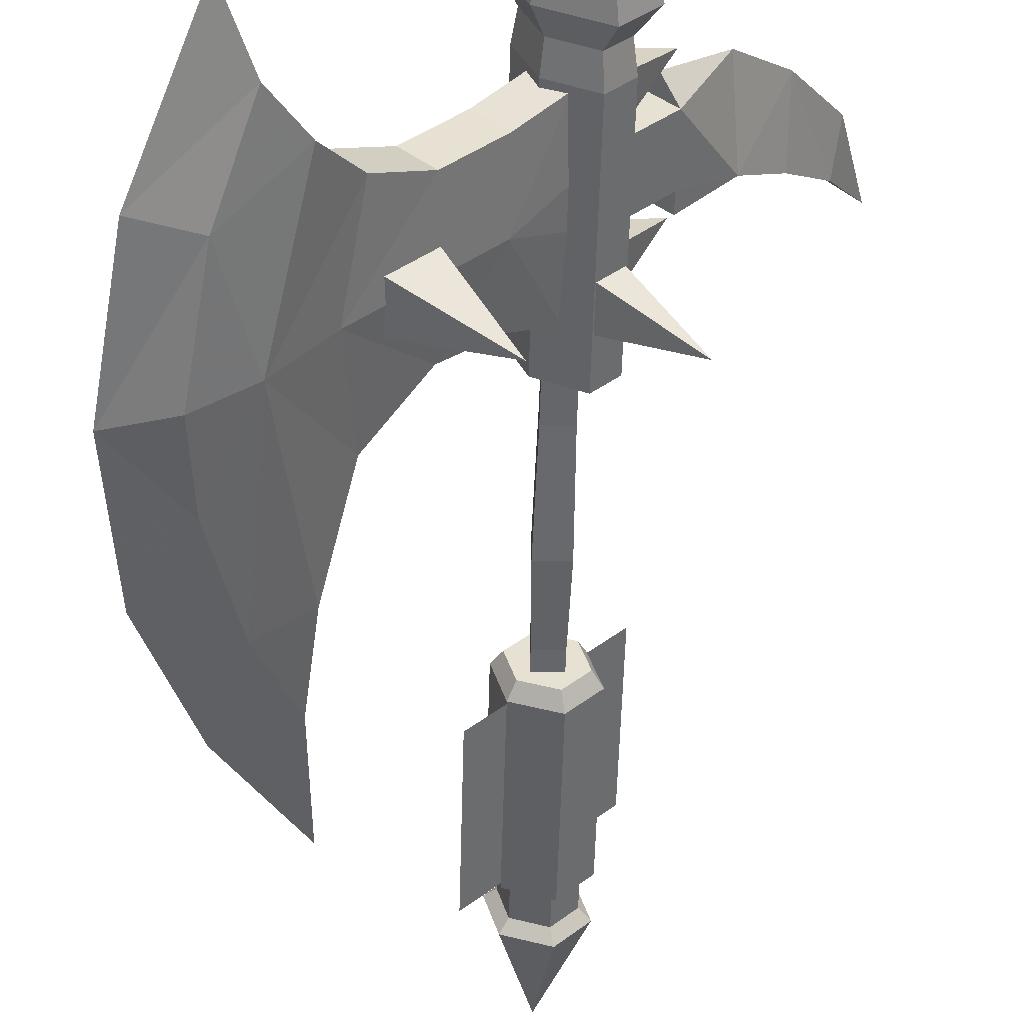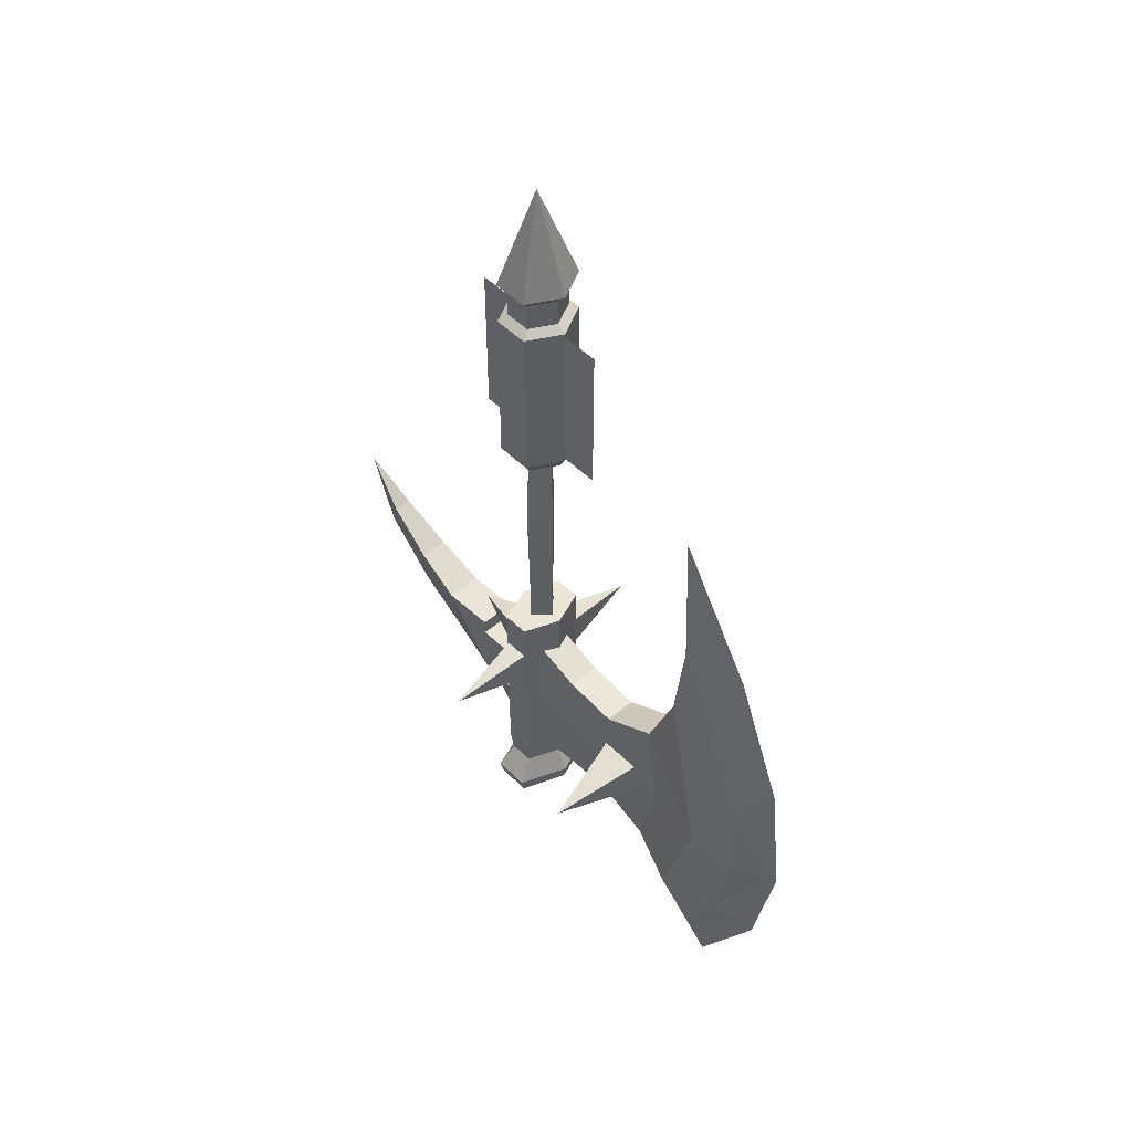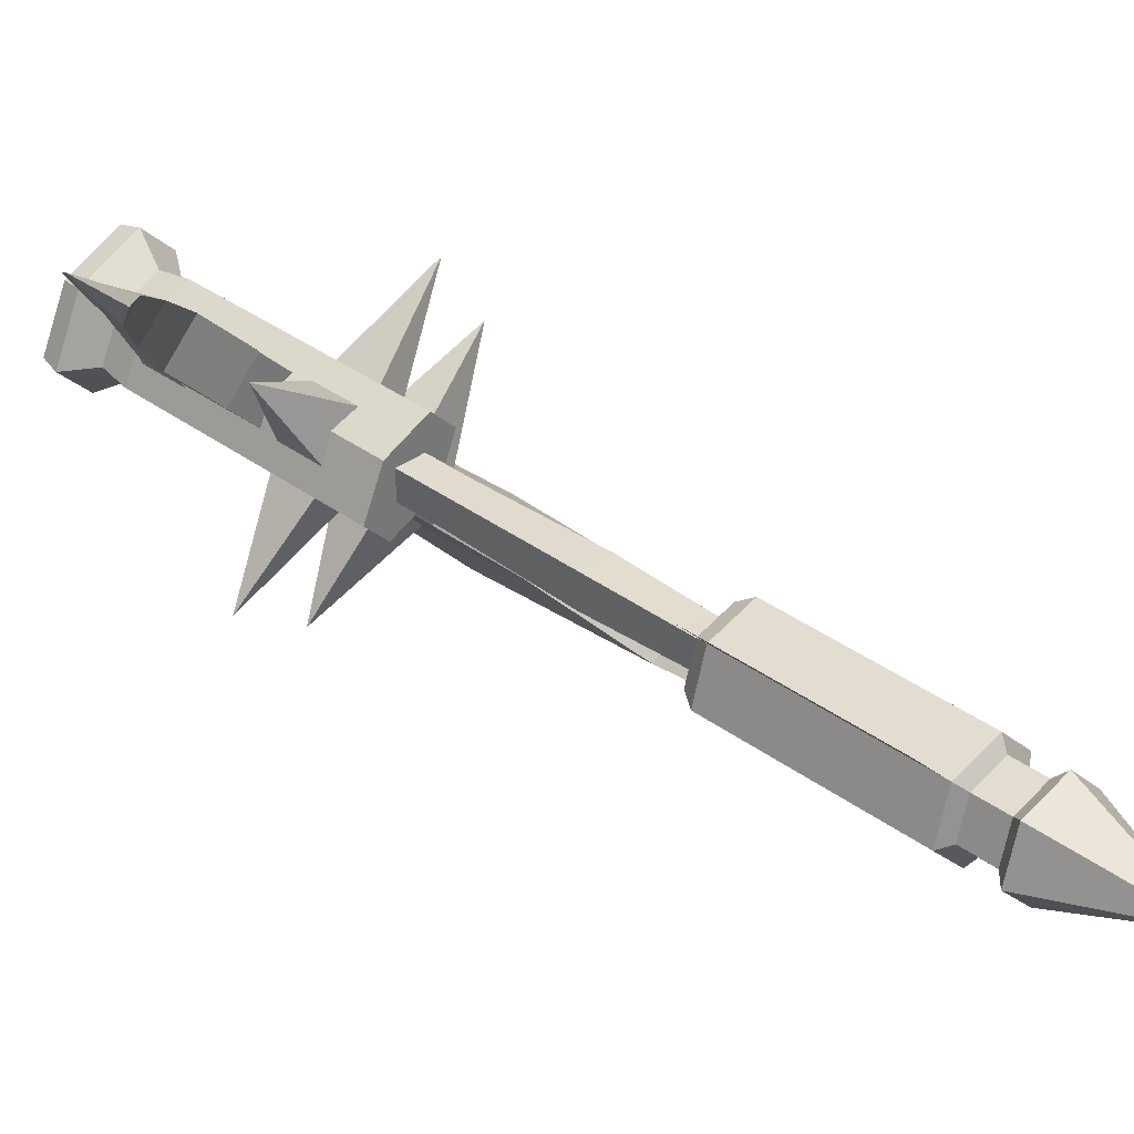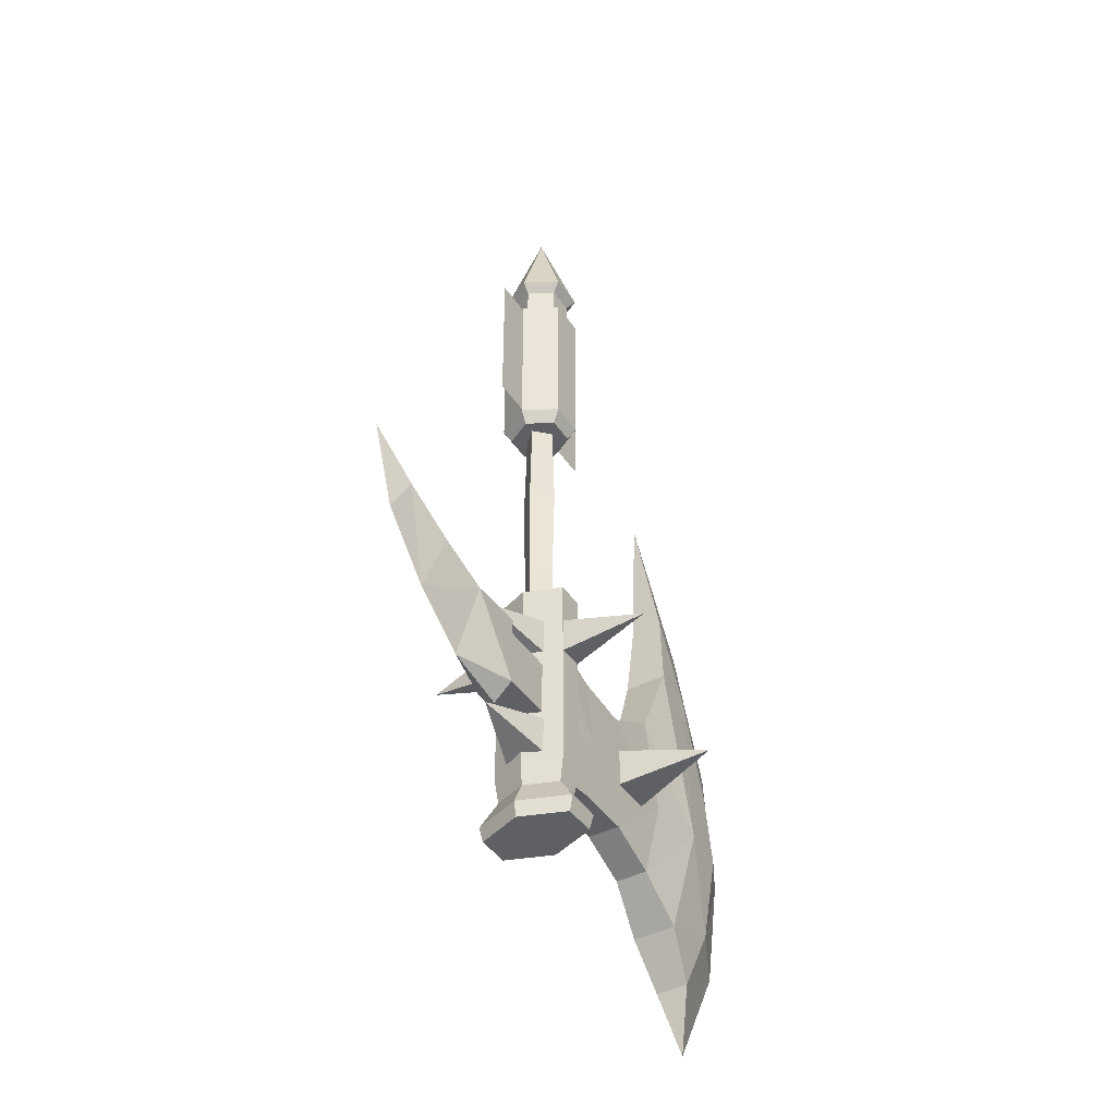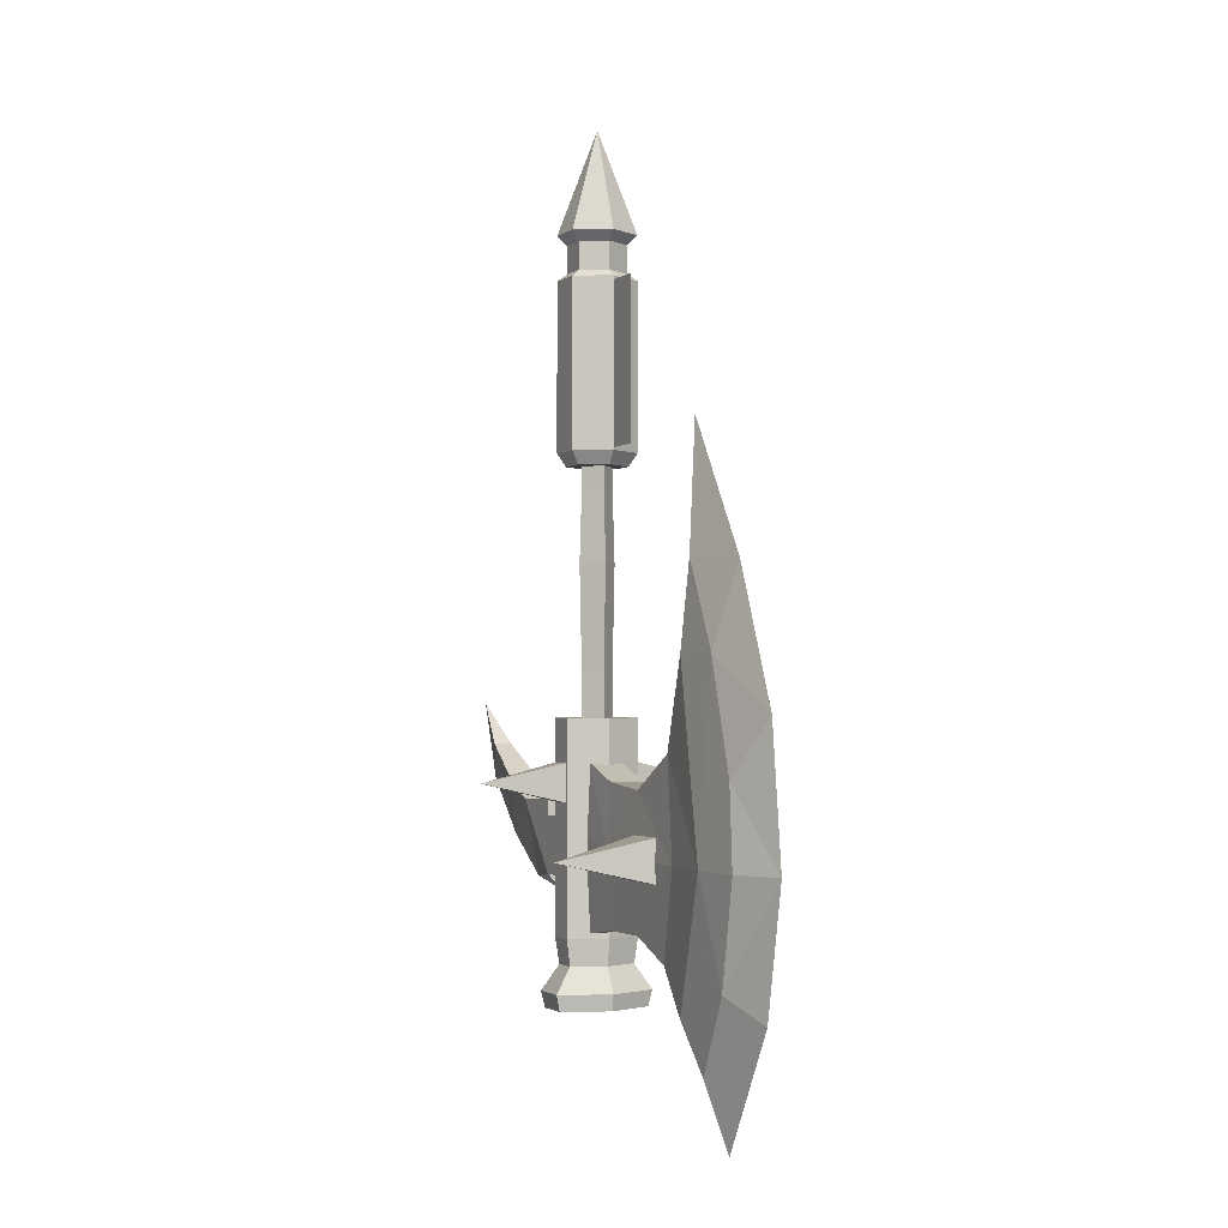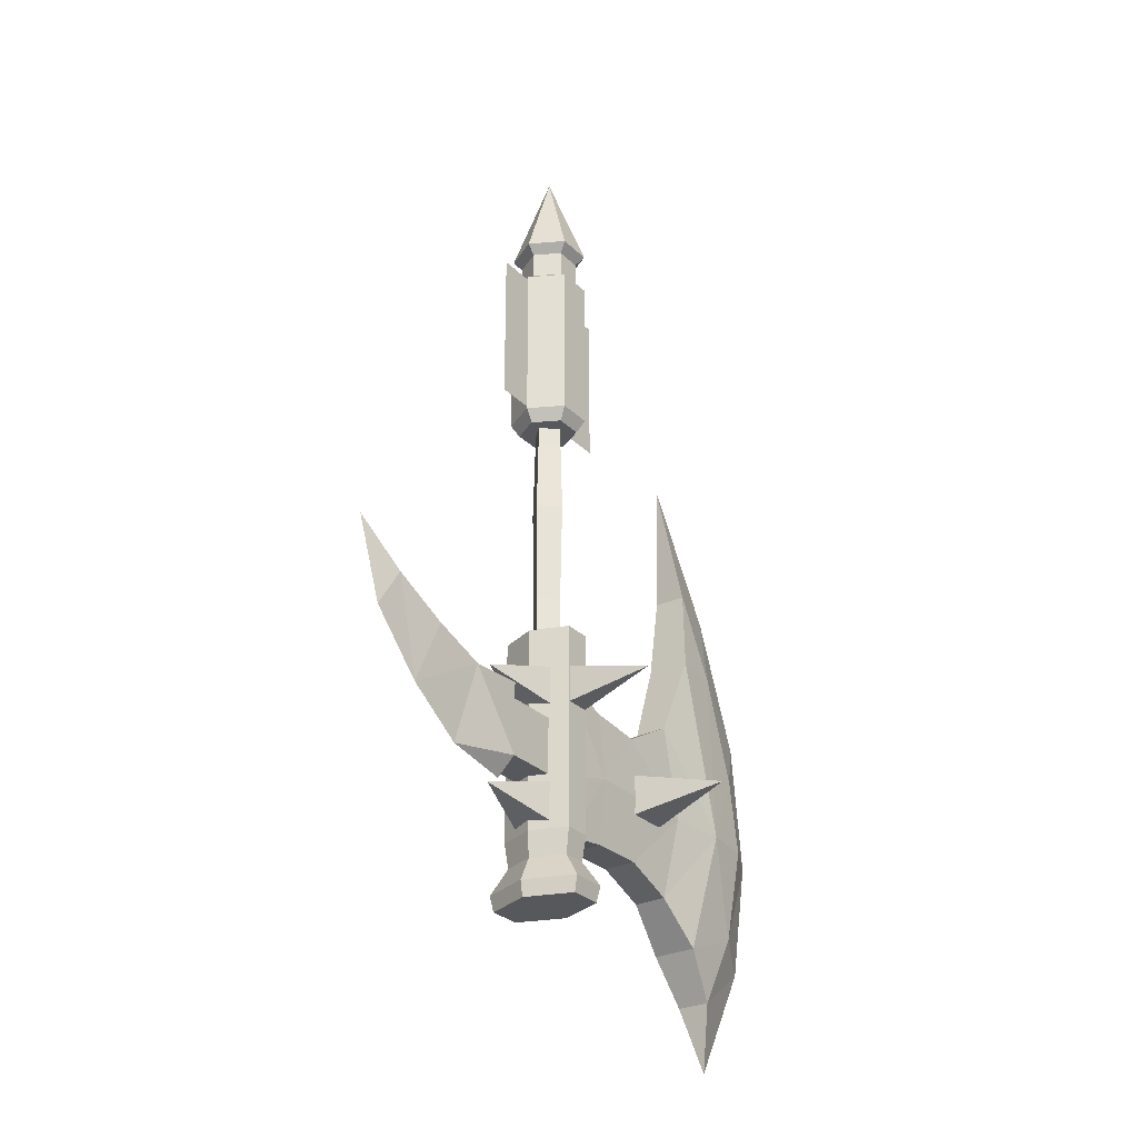
<metadata>
{"format":"obj","ext":"obj","renderer":"f3d","projection":"perspective","resolution":1024,"background":"white","views":[{"elev":-51.9,"azim":-1.5,"up":"+Z"},{"elev":49.2,"azim":-177.6,"up":"+Y"},{"elev":34.3,"azim":135.1,"up":"+Z"},{"elev":-42.7,"azim":76.3,"up":"+Y"},{"elev":-2.0,"azim":-160.3,"up":"+Y"},{"elev":-28.8,"azim":80.6,"up":"+Y"}]}
</metadata>
<code>
g sdfsd
v -44.1 14.16 24.22
v -44.1 16.81 24.22
v -44.1 16.81 23.14
v -44.1 14.16 23.14
v -44.1 5.698 24.22
v -44.1 5.698 23.14
v -44.1 1.93 23.14
v -44.1 1.93 24.22
v -44.18 10.64 24.3
v -44.18 10.64 23.07
v -43.02 14.16 24.22
v -43.02 16.81 24.22
v -43.02 1.93 24.22
v -43.02 5.698 24.22
v -42.95 10.64 24.3
v -43.02 14.16 23.14
v -43.02 16.81 23.14
v -43.02 5.698 23.14
v -43.02 1.93 23.14
v -42.95 10.64 23.07
v -47.5 0.8244 27.67
v -44.13 1.776 25.19
v -45.03 1.776 24.3
v -45.03 -0.1275 24.3
v -44.13 -0.1275 25.19
v -51.97 -2.221 22.5
v -47.61 -1.068 19.84
v -49.31 -1.068 18.14
v -49.31 -3.374 18.14
v -47.61 -3.374 19.84
v -40.56 -4.811 26.7
v -42.26 -3.859 23.61
v -43.64 -3.859 24.99
v -43.64 -5.763 24.99
v -42.26 -5.763 23.61
v -40.56 0.8244 26.7
v -42.26 1.776 23.61
v -43.64 1.776 24.99
v -43.64 -0.1275 24.99
v -42.26 -0.1275 23.61
v -44.74 -2.221 15.27
v -49.1 -1.068 17.93
v -47.4 -1.068 19.63
v -49.1 -3.374 17.93
v -47.4 -3.374 19.63
v -39.57 0.8244 19.73
v -42.94 1.776 22.21
v -42.05 1.776 23.1
v -42.94 -0.1275 22.21
v -42.05 -0.1275 23.1
v -48.86 -6.516 17.27
v -49.97 -6.516 18.39
v -51.59 -8.473 17.15
v -50.1 -8.473 15.66
v -52.47 -10.65 15.89
v -51.36 -10.65 14.78
v -47.09 -5.531 19.04
v -48.21 -5.531 20.15
v -49.1 2.278 17.04
v -50.13 6.439 15.63
v -51.62 6.439 17.12
v -50.21 2.278 18.15
v -51.65 10.39 16.71
v -50.54 10.39 15.6
v -47.09 0.6675 19.04
v -48.21 0.6675 20.15
v -52.45 -13.72 14.8
v -50.38 16.41 16.87
v -45.2 -5.547 20.94
v -46.31 -5.547 22.05
v -46.31 0.9297 22.05
v -45.2 0.9297 20.94
v -43.6 -5.879 22.54
v -44.71 -5.879 23.65
v -44.71 1.746 23.65
v -43.6 1.746 22.54
v -41.69 -3.531 26.8
v -43.51 -3.531 24.97
v -42.27 -3.531 23.74
v -40.45 -3.531 25.56
v -40.45 -0.82 25.56
v -42.27 -0.82 23.74
v -43.51 -0.82 24.97
v -41.69 -0.82 26.8
v -38.55 -0.1718 27.46
v -40.45 -0.02252 25.56
v -41.68 -0.02252 26.8
v -39.78 -0.1718 28.7
v -37.98 0.8626 30.25
v -36.99 0.8626 29.27
v -36.04 2.337 31.82
v -35.42 2.337 31.21
v -34.15 4.32 33.1
v -41.07 -4.379 26.18
v -41.69 -3.531 26.8
v -40.45 -3.531 25.56
v -40.45 -0.82 25.56
v -41.69 -0.82 26.8
v -41.68 -0.02252 26.8
v -40.45 -0.02252 25.56
v -44.51 15.76 22.73
v -44.51 23.29 22.73
v -46.08 23.29 21.17
v -46.08 15.76 21.17
v -42.61 15.76 24.63
v -41.05 15.76 26.2
v -41.05 23.29 26.2
v -42.61 23.29 24.63
v -53.19 -2.301 15.87
v -54.74 -2.308 13.97
v -53.9 -7.123 14.66
v -46.31 -5.547 22.05
v -44.71 -5.879 23.65
v -46.53 -2.308 22.07
v -48.21 -5.531 20.15
v -49.97 -6.516 18.39
v -50.89 -2.309 17.72
v -51.59 -8.473 17.15
v -52.47 -10.65 15.89
v -54.67 -8.182 12.58
v -52.45 -13.72 14.8
v -54.36 1.338 14.2
v -46.31 0.9297 22.05
v -48.21 0.6675 20.15
v -50.21 2.278 18.15
v -51.62 6.439 17.12
v -53.14 6.445 15.32
v -53.14 10.2 14.11
v -54.97 3.965 12.28
v -55.49 -2.308 11.76
v -51.65 10.39 16.71
v -50.38 16.41 16.87
v -43.51 -3.531 24.97
v -44.71 1.746 23.65
v -43.51 -0.82 24.97
v -51.38 -2.301 14.06
v -52.59 -7.123 13.35
v -53.28 -2.308 12.51
v -45.2 -5.547 20.94
v -45.18 -2.308 20.72
v -43.6 -5.879 22.54
v -47.09 -5.531 19.04
v -48.86 -6.516 17.27
v -50.1 -8.473 15.66
v -49.53 -2.309 16.36
v -51.36 -10.65 14.78
v -52.45 -13.72 14.8
v -54.67 -8.182 12.58
v -53.05 1.338 12.89
v -47.09 0.6675 19.04
v -45.2 0.9297 20.94
v -49.1 2.278 17.04
v -50.13 6.439 15.63
v -51.93 6.445 14.11
v -54.97 3.965 12.28
v -53.14 10.2 14.11
v -55.49 -2.308 11.76
v -50.38 16.41 16.87
v -50.54 10.39 15.6
v -42.27 -3.531 23.74
v -43.6 1.746 22.54
v -42.27 -0.82 23.74
v -41.69 -0.82 26.8
v -43.51 -0.82 24.97
v -43.51 -3.531 24.97
v -41.69 -3.531 26.8
v -41.68 -0.02252 26.8
v -39.78 -0.1718 28.7
v -38.89 -3.837 28.36
v -36.95 -2.014 30.3
v -37.98 0.8626 30.25
v -36.04 2.337 31.82
v -35.13 0.5765 32.12
v -34.15 4.32 33.1
v -41.07 -4.379 26.18
v -40.45 -0.82 25.56
v -40.45 -3.531 25.56
v -42.27 -3.531 23.74
v -42.27 -0.82 23.74
v -40.45 -0.02252 25.56
v -38.55 -0.1718 27.46
v -36.99 0.8626 29.27
v -36.95 -2.014 30.3
v -38.89 -3.837 28.36
v -35.42 2.337 31.21
v -35.13 0.5765 32.12
v -34.15 4.32 33.1
v -41.07 -4.379 26.18
v -43.98 15.03 25.03
v -44.1 15.65 25.43
v -45.31 15.65 24.22
v -44.91 15.03 24.1
v -42.62 15.03 24.63
v -42.34 15.65 24.91
v -44.79 15.65 22.46
v -44.51 15.03 22.74
v -44.1 23.48 25.43
v -45.31 23.48 24.22
v -42.34 23.48 24.91
v -44.79 23.48 22.46
v -43.97 23.8 25
v -44.87 23.8 24.09
v -42.64 23.8 24.6
v -44.48 23.8 22.76
v -43.97 25.11 25
v -44.87 25.11 24.09
v -42.64 25.11 24.6
v -44.48 25.11 22.76
v -44.1 25.56 25.43
v -45.31 25.56 24.22
v -42.34 25.56 24.91
v -44.79 25.56 22.46
v -43.56 30.37 23.68
v -42.22 15.03 23.27
v -43.15 15.03 22.34
v -43.03 15.65 21.94
v -41.82 15.65 23.15
v -43.03 23.48 21.94
v -41.82 23.48 23.15
v -43.16 23.8 22.37
v -42.25 23.8 23.28
v -43.16 25.11 22.37
v -42.25 25.11 23.28
v -43.03 25.56 21.94
v -41.82 25.56 23.15
v -46.08 23.29 21.17
v -44.51 23.29 22.73
v -44.51 15.76 22.73
v -44.51 15.76 22.73
v -46.08 15.76 21.17
v -46.08 23.29 21.17
v -41.05 23.29 26.2
v -41.05 15.76 26.2
v -42.61 15.76 24.63
v -42.61 15.76 24.63
v -42.61 23.29 24.63
v -41.05 23.29 26.2
v -44.47 3.704 22.78
v -45.24 3.704 24.49
v -44.32 3.704 25.41
v -42.61 3.704 24.64
v -42.38 -9.272 24.87
v -44.51 -9.272 25.82
v -45.65 -9.272 24.68
v -44.69 -9.272 22.56
v -45.82 -8.51 24.76
v -45.65 -9.272 24.68
v -44.51 -9.272 25.82
v -44.59 -8.51 25.99
v -45.07 -7.332 24.42
v -44.24 -7.332 25.24
v -44.32 -6.114 25.41
v -45.24 -6.114 24.49
v -42.38 -9.272 24.87
v -42.29 -8.51 24.96
v -42.7 -7.332 24.55
v -42.61 -6.114 24.64
v -44.78 -8.51 22.46
v -44.69 -9.272 22.56
v -44.37 -7.332 22.87
v -44.47 -6.114 22.78
v -41.83 3.704 22.93
v -42.75 3.704 22.01
v -42.57 -9.272 21.6
v -41.43 -9.272 22.74
v -42.49 -8.51 21.43
v -41.26 -8.51 22.66
v -41.43 -9.272 22.74
v -42.57 -9.272 21.6
v -42.83 -7.332 22.18
v -42.01 -7.332 23.01
v -42.75 -6.114 22.01
v -41.83 -6.114 22.93
f 1 2 3
f 3 4 1
f 5 6 7
f 7 8 5
f 9 10 6
f 6 5 9
f 1 4 10
f 10 9 1
f 1 11 12
f 12 2 1
f 5 8 13
f 13 14 5
f 9 5 14
f 14 15 9
f 1 9 15
f 15 11 1
f 16 4 3
f 3 17 16
f 18 19 7
f 7 6 18
f 20 18 6
f 6 10 20
f 16 20 10
f 10 4 16
f 16 17 12
f 12 11 16
f 18 14 13
f 13 19 18
f 20 15 14
f 14 18 20
f 16 11 15
f 15 20 16
f 21 22 23
f 21 23 24
f 21 24 25
f 21 25 22
f 26 27 28
f 26 28 29
f 26 29 30
f 26 30 27
f 31 32 33
f 31 33 34
f 31 34 35
f 31 35 32
f 36 37 38
f 36 38 39
f 36 39 40
f 36 40 37
f 41 42 43
f 41 44 42
f 41 45 44
f 41 43 45
f 46 47 48
f 46 49 47
f 46 50 49
f 46 48 50
f 51 52 53
f 53 54 51
f 54 53 55
f 55 56 54
f 57 58 52
f 52 51 57
f 59 60 61
f 61 62 59
f 63 61 60
f 60 64 63
f 65 59 62
f 62 66 65
f 55 67 56
f 64 68 63
f 69 70 58
f 58 57 69
f 71 72 65
f 65 66 71
f 73 74 70
f 70 69 73
f 75 76 72
f 72 71 75
f 77 78 79
f 79 80 77
f 81 82 83
f 83 84 81
f 85 86 87
f 87 88 85
f 85 88 89
f 89 90 85
f 91 92 90
f 90 89 91
f 91 93 92
f 94 95 96
f 97 98 99
f 99 100 97
f 101 102 103
f 103 104 101
f 105 106 107
f 107 108 105
f 109 110 111
f 112 113 114
f 114 115 112
f 116 117 109
f 109 118 116
f 119 111 120
f 120 121 119
f 115 114 117
f 117 116 115
f 109 122 110
f 114 123 124
f 125 126 109
f 109 117 125
f 127 128 129
f 129 122 127
f 124 125 117
f 117 114 124
f 111 110 130
f 130 120 111
f 111 119 118
f 118 109 111
f 130 110 122
f 122 129 130
f 122 109 127
f 128 127 131
f 131 132 128
f 127 109 126
f 126 131 127
f 113 133 114
f 134 123 114
f 135 134 114
f 133 135 114
f 136 137 138
f 139 140 141
f 140 139 142
f 143 144 136
f 136 145 143
f 146 147 148
f 148 137 146
f 142 143 145
f 145 140 142
f 136 138 149
f 140 150 151
f 152 145 136
f 136 153 152
f 154 149 155
f 155 156 154
f 150 140 145
f 145 152 150
f 137 148 157
f 157 138 137
f 137 136 144
f 144 146 137
f 157 155 149
f 149 138 157
f 149 154 136
f 156 158 159
f 159 154 156
f 154 159 153
f 153 136 154
f 141 140 160
f 161 140 151
f 162 140 161
f 160 140 162
f 163 164 165
f 165 166 163
f 167 163 168
f 168 169 170
f 170 171 168
f 172 171 170
f 170 173 172
f 173 174 172
f 166 175 169
f 168 163 166
f 166 169 168
f 176 177 178
f 178 179 176
f 180 181 176
f 181 182 183
f 183 184 181
f 185 186 183
f 183 182 185
f 186 185 187
f 177 184 188
f 181 184 177
f 177 176 181
f 189 190 191
f 191 192 189
f 193 194 190
f 190 189 193
f 192 191 195
f 195 196 192
f 190 197 198
f 198 191 190
f 194 199 197
f 197 190 194
f 191 198 200
f 200 195 191
f 197 201 202
f 202 198 197
f 199 203 201
f 201 197 199
f 198 202 204
f 204 200 198
f 201 205 206
f 206 202 201
f 203 207 205
f 205 201 203
f 202 206 208
f 208 204 202
f 205 209 210
f 210 206 205
f 207 211 209
f 209 205 207
f 206 210 212
f 212 208 206
f 210 209 213
f 209 211 213
f 212 210 213
f 193 189 192
f 192 196 193
f 214 215 216
f 216 217 214
f 193 214 217
f 217 194 193
f 215 196 195
f 195 216 215
f 217 216 218
f 218 219 217
f 194 217 219
f 219 199 194
f 216 195 200
f 200 218 216
f 219 218 220
f 220 221 219
f 199 219 221
f 221 203 199
f 218 200 204
f 204 220 218
f 221 220 222
f 222 223 221
f 203 221 223
f 223 207 203
f 220 204 208
f 208 222 220
f 223 222 224
f 224 225 223
f 207 223 225
f 225 211 207
f 222 208 212
f 212 224 222
f 224 213 225
f 225 213 211
f 212 213 224
f 193 196 215
f 215 214 193
f 226 227 228
f 229 230 231
f 232 233 234
f 235 236 237
f 238 239 240
f 240 241 238
f 242 243 244
f 244 245 242
f 246 247 248
f 248 249 246
f 250 246 249
f 249 251 250
f 251 252 253
f 253 250 251
f 249 248 254
f 254 255 249
f 251 249 255
f 255 256 251
f 256 257 252
f 252 251 256
f 258 259 247
f 247 246 258
f 260 258 246
f 246 250 260
f 250 253 261
f 261 260 250
f 252 240 239
f 239 253 252
f 257 241 240
f 240 252 257
f 253 239 238
f 238 261 253
f 238 241 262
f 262 263 238
f 242 245 264
f 264 265 242
f 266 267 268
f 268 269 266
f 270 271 267
f 267 266 270
f 271 270 272
f 272 273 271
f 267 255 254
f 254 268 267
f 271 256 255
f 255 267 271
f 256 271 273
f 273 257 256
f 258 266 269
f 269 259 258
f 260 270 266
f 266 258 260
f 270 260 261
f 261 272 270
f 273 272 263
f 263 262 273
f 257 273 262
f 262 241 257
f 272 261 238
f 238 263 272

</code>
